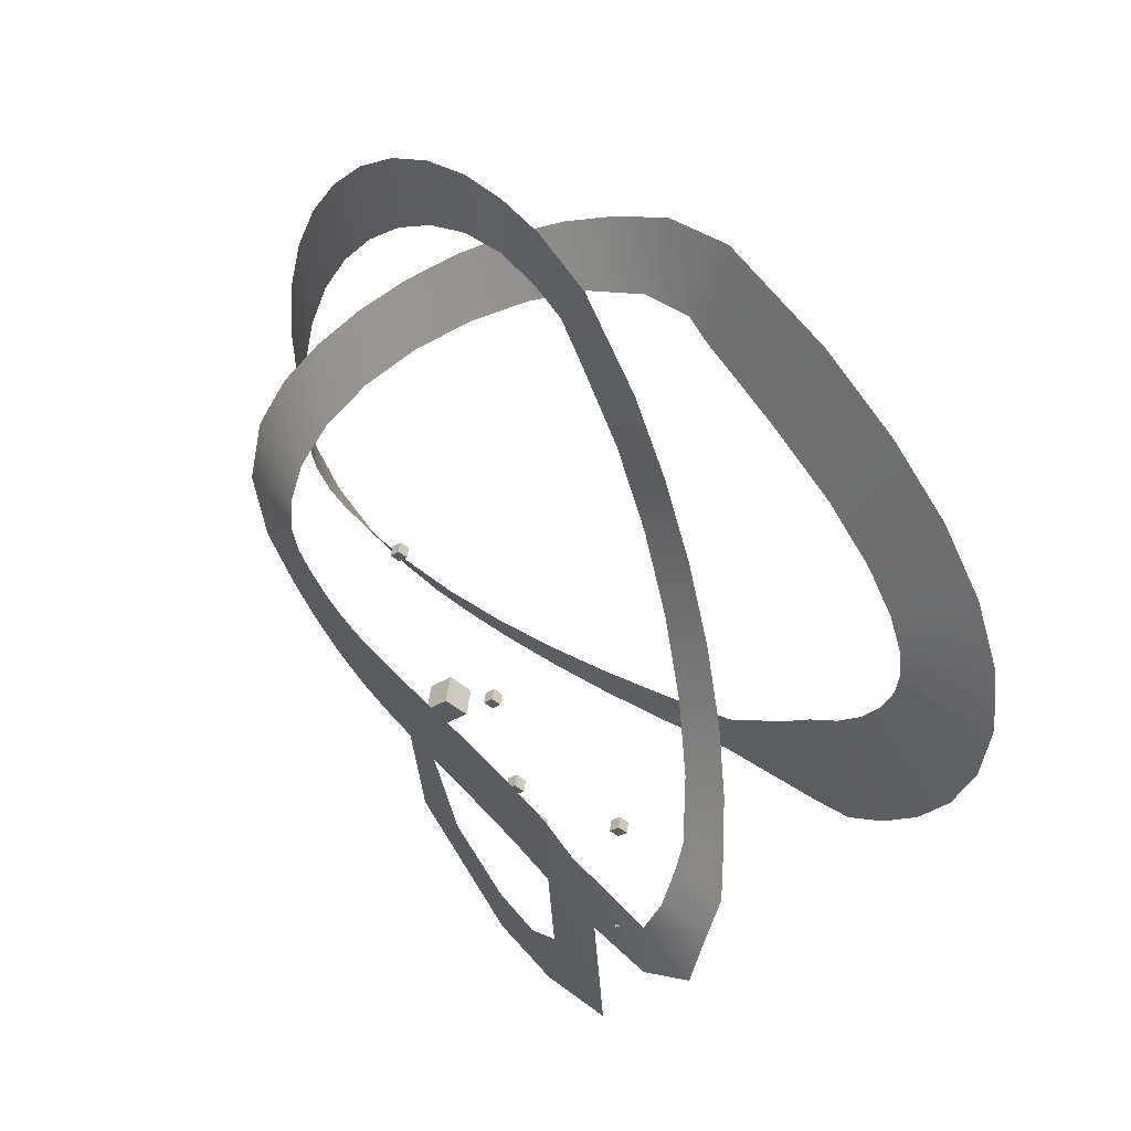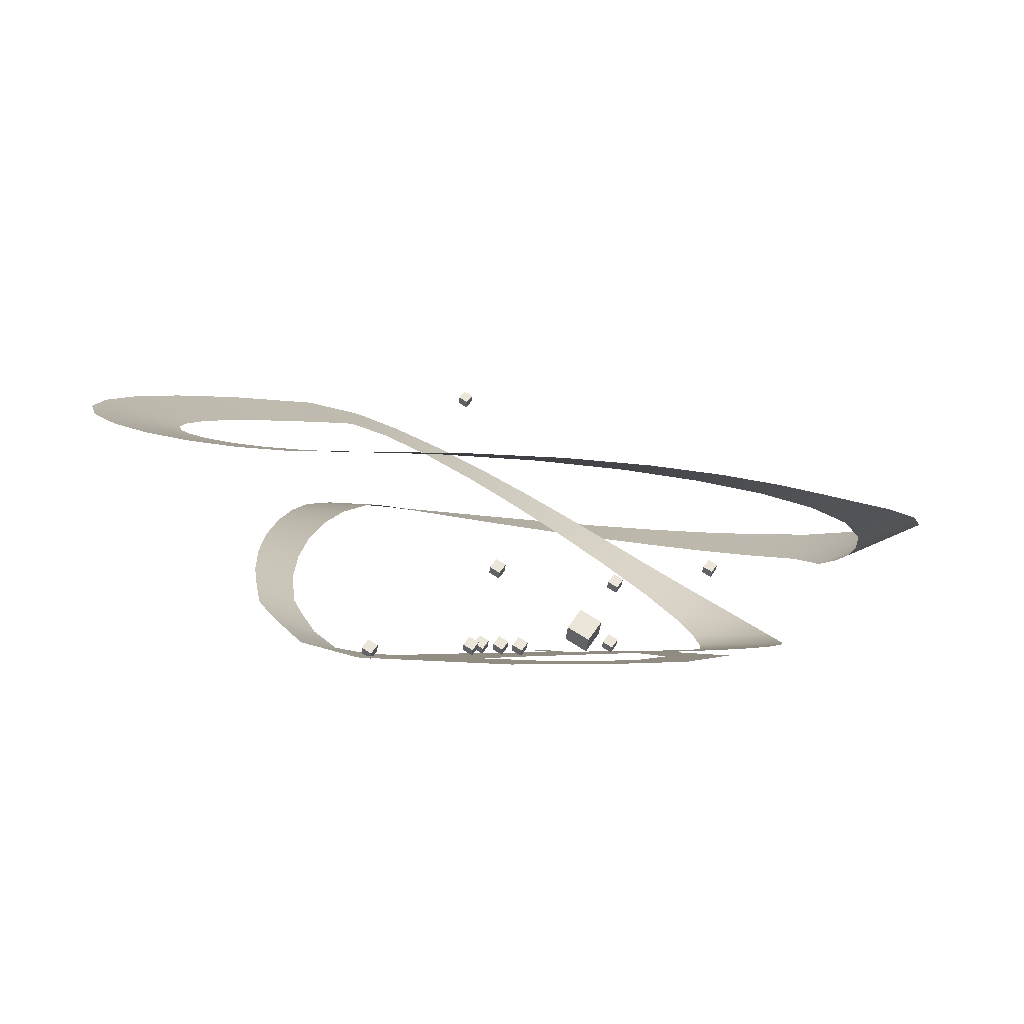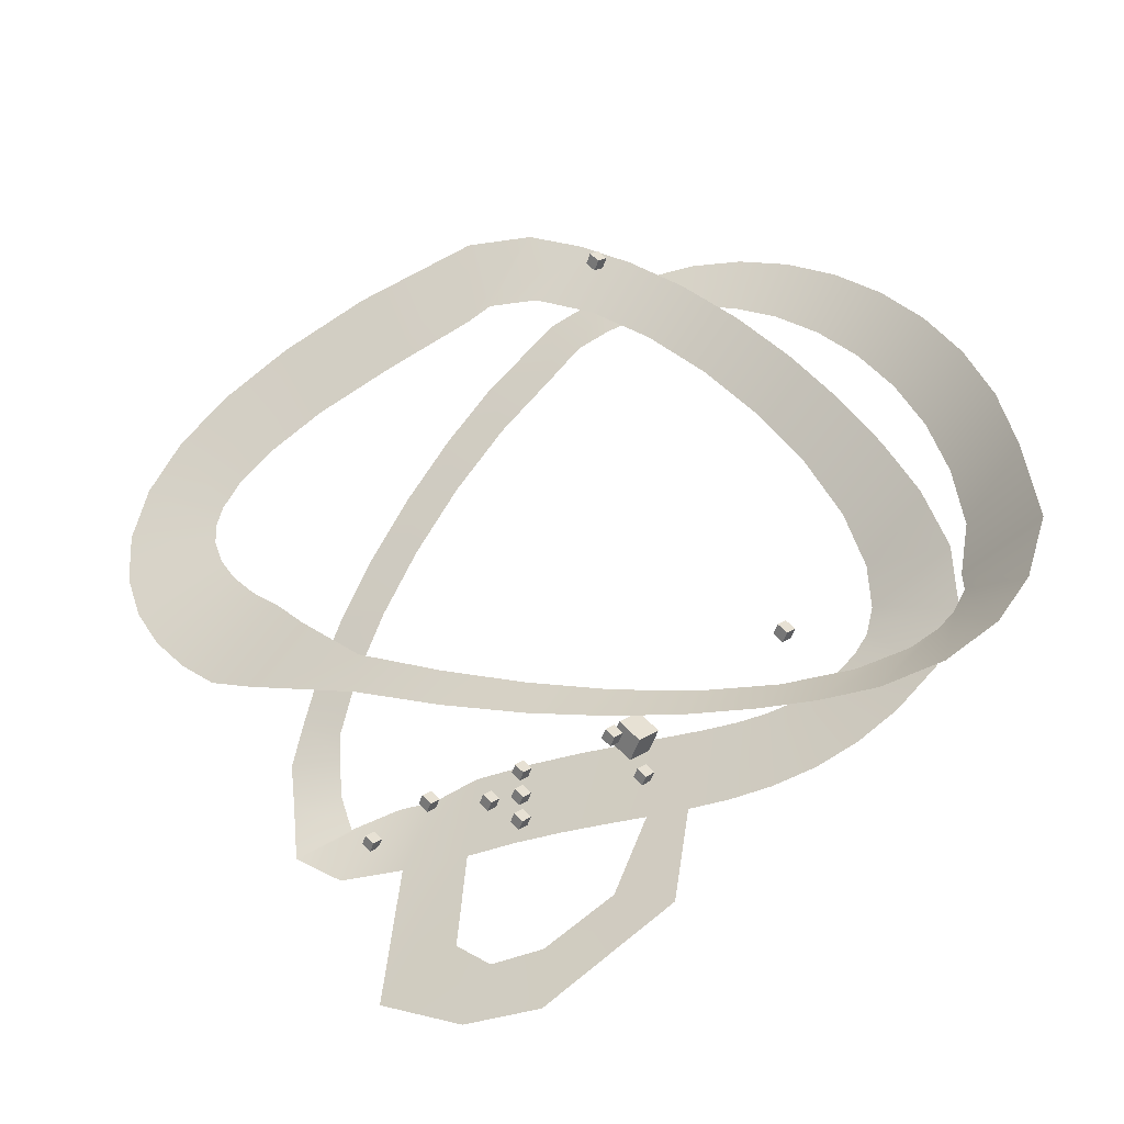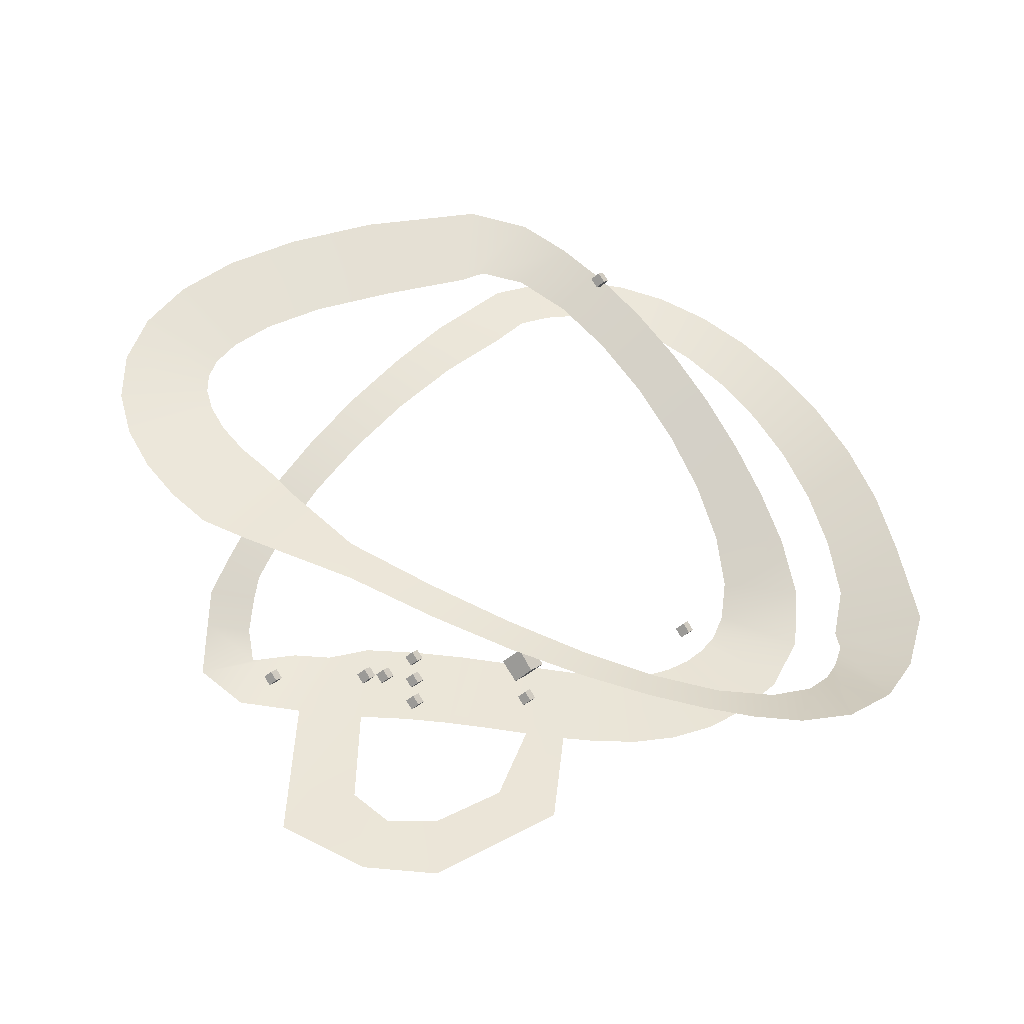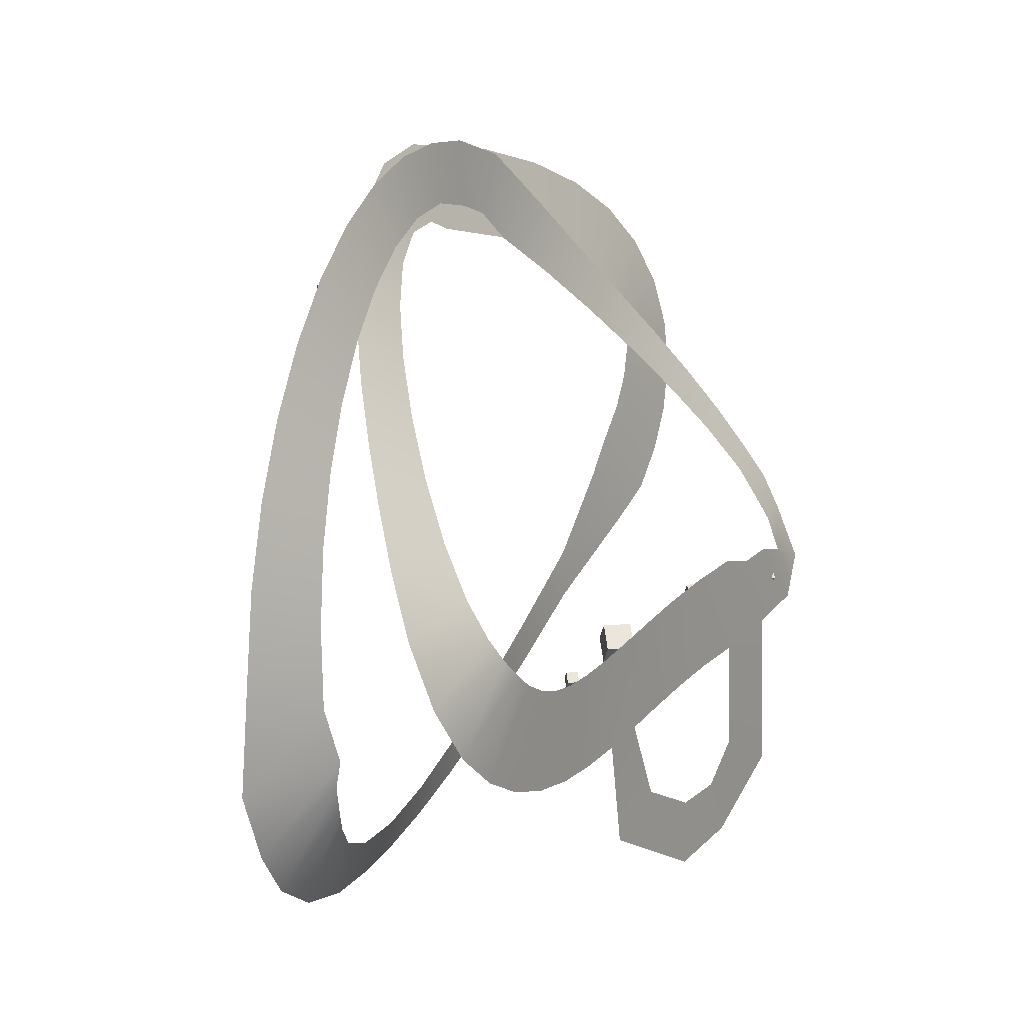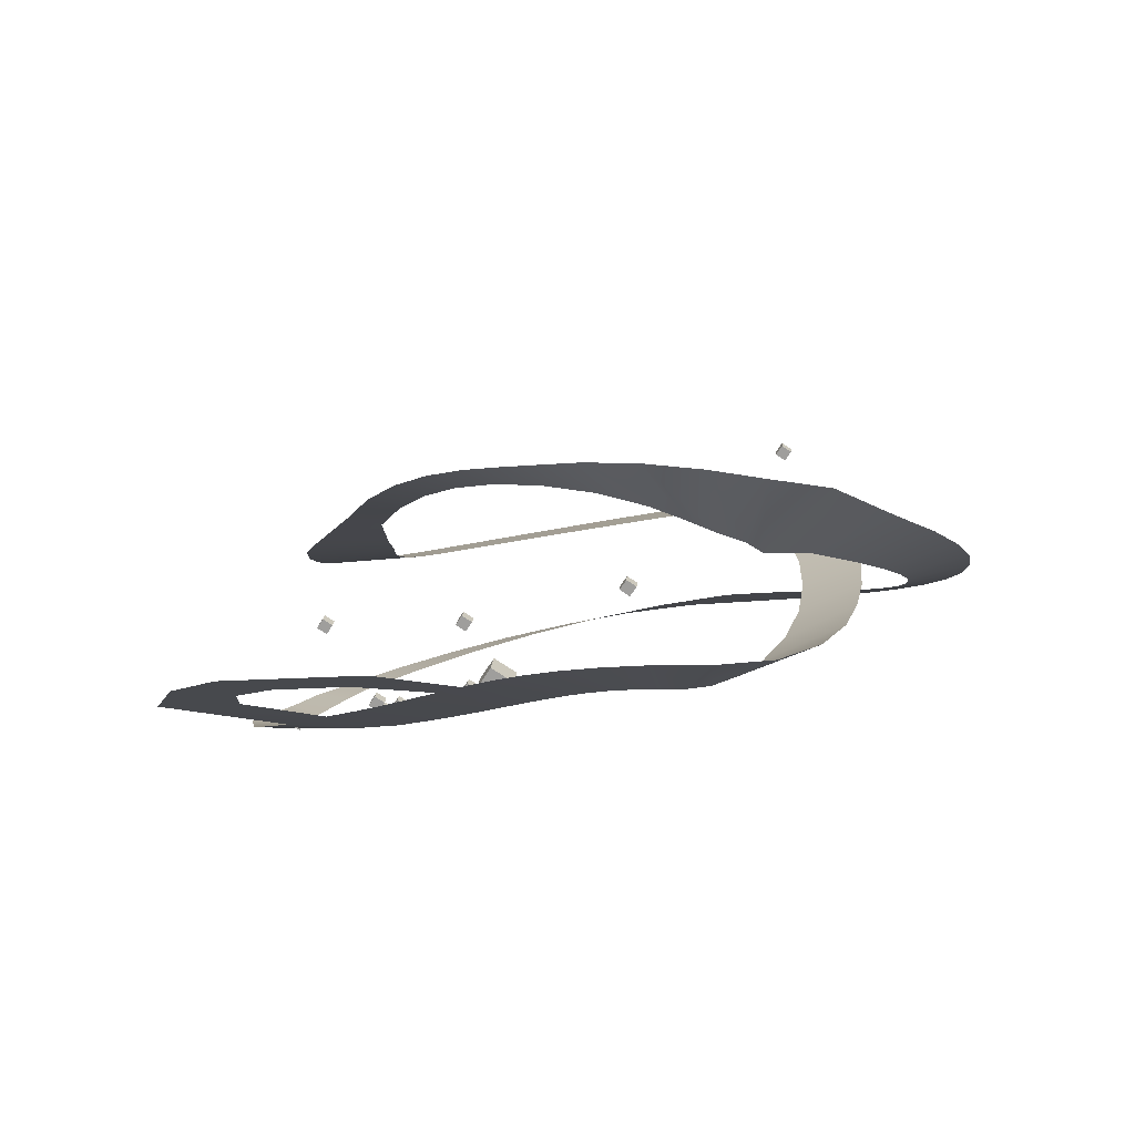
<metadata>
{"format":"obj","ext":"obj","renderer":"f3d","projection":"perspective","resolution":1024,"background":"white","views":[{"elev":54.0,"azim":53.0,"up":"+Z"},{"elev":-1.5,"azim":140.0,"up":"+Y"},{"elev":-50.2,"azim":-152.7,"up":"+Z"},{"elev":46.4,"azim":177.2,"up":"+Y"},{"elev":14.6,"azim":-55.1,"up":"+Z"},{"elev":-11.9,"azim":-139.1,"up":"+Y"}]}
</metadata>
<code>
o R_0_300_1_1_0:-15:0_10:1:50_Plane
v 29.73 1.472 11.15
v 39.39 1.472 13.74
v 42.67 1.472 -37.15
v 52.33 1.472 -34.56
f 1 2 4 3
o T_Circuit_CUBezierCurve
v 161.2 -0.5055 -23.76
v 140.4 0.4744 22.69
v 202.2 2.191 -16.68
v 165.3 2.232 24.62
v 229.1 11.44 4.713
v 194.5 6.829 17.44
v 225.9 24.5 37.42
v 197.2 16.62 37.24
v 223.4 34.88 59.52
v 193.2 28.34 57.65
v 211.5 44.35 81.25
v 189.4 35.81 71.35
v 195.9 55.97 107.4
v 171 50.58 100.5
v 174.3 68.32 136.8
v 146.4 64.62 130.1
v 147.9 80.15 167.4
v 116.9 77.7 160
v 118 90.62 198.2
v 83.52 89.18 189.5
v 85.96 99.06 228.3
v 47.31 98.27 217.4
v 52.74 104.9 257.7
v 9.687 104.1 242.1
v 6.89 107.8 293.1
v -10.26 105.7 259.2
v -31.31 107 304.4
v -30.17 104.9 265.7
v -60.71 105.6 305.2
v -57.18 102.4 270
v -90.3 103.6 299.9
v -84.83 98.66 264.3
v -120.6 100.9 287.4
v -111.2 94.25 250.9
v -150.4 97.66 267.7
v -136.2 89.39 231.1
v -178.3 94.17 241.3
v -159.4 84.31 205.4
v -203.4 90.69 209.2
v -180 79.21 174.5
v -225 87.49 172
v -197.2 74.31 138.8
v -242.5 84.82 130.2
v -210.2 69.85 99.29
v -255 82.93 84.33
v -218.2 66.06 56.58
v -261.6 82.05 34.66
v -220.6 63.2 11.48
v -265.6 84.56 -30.92
v -212 59.25 -21.28
v -251.5 84.3 -71.01
v -212.7 61.88 -36.73
v -232.5 87.17 -98.14
v -206.1 65.45 -54.21
v -203.7 91.69 -117
v -197.7 70.65 -68.79
v -170.2 96.41 -124.1
v -183.2 78.13 -83.75
v -138.8 100.7 -122.5
v -156.1 87.67 -95.4
v -108 105.6 -118
v -118.8 97.42 -97.59
v -72.74 111.4 -110.3
v -76.91 106.3 -90.14
v -31.82 117.4 -97.41
v -32.41 114.2 -74.74
v 14.16 122.8 -77.84
v 14.69 121 -52.32
v 64.33 127 -51
v 64.6 126.4 -23.06
v 118.1 129.7 -16.66
v 117.3 130.3 13.22
v 190.4 129.9 23.23
v 157 132.3 59.01
v 217.5 130.1 39.81
v 175.1 133.9 82.2
v 239.4 132.7 62.95
v 193.1 136.2 101.2
v 258 137.1 88.26
v 206.7 139.2 119.6
v 271.9 142.8 115.7
v 215.5 142.7 136.6
v 279 149.9 145.3
v 219.2 146.1 151.3
v 276.6 157.9 176.4
v 218.4 149.2 163.5
v 262.8 165.9 206.1
v 212.9 152.3 175.4
v 238.1 172.9 231.9
v 199.9 155.8 188.6
v 203.4 178.5 253.1
v 176.3 159.4 202.9
v 158.6 182.6 270.5
v 140.3 162.6 216.8
v 102.5 185.3 284.4
v 90.81 164.8 229
v 25.67 185.5 293.3
v 34.92 166.4 240.2
v -13.66 178.2 284.8
v 19.42 166.8 246.4
v -42.3 166.4 270
v -8.723 159.5 243.2
v -68.78 152.3 252.7
v -38.95 144.7 229.2
v -95.32 135.1 231.3
v -67.16 125.6 208.6
v -120.7 115.6 206
v -92.68 104 183.5
v -143.7 94.88 177.9
v -114.9 81.06 155.1
v -163.4 74.36 148.3
v -132.8 58.01 124.5
v -179.5 55.01 118.2
v -144.8 36.22 93.1
v -192.2 37.03 86.92
v -148.8 17.91 63.95
v -199.4 20.14 51.7
v -145 5.901 42.29
v -194.7 6.968 14.24
v -137.9 -0.03044 28.74
v -175.3 2.028 -18.59
v -128.3 -2.059 18.41
v -149.7 1.949 -40.79
v -116.6 -1.941 8.818
v -124.9 1.729 -54.18
v -102.3 -1.727 1.436
v -99.15 1.499 -61.59
v -88.35 -1.499 -2.492
v -73.38 1.285 -63.81
v -72.9 -1.285 -3.708
v -48 1.071 -62.16
v -54.94 -1.071 -2.449
v -22.78 0.8466 -58
v -34.18 -0.8598 1.037
v 2.753 0.6533 -52.4
v -10.58 -0.6401 6.246
v 29.13 0.4285 -46.21
v 15.88 -0.4285 12.46
v 56.82 0.2143 -40.2
v 45.24 -0.2143 18.83
v 86.23 -0.005101 -35.04
v 77.63 0.001278 24.49
v 117.8 -0.2783 -31.44
v 113.2 0.2607 28.54
v -12.26 0.871 -122.2
v 23.8 0.6287 -101.9
v 67.6 0.8635 -164.9
v 67.07 0.6363 -123.4
v 116 0.8373 -157.5
v 99.69 0.6456 -121.3
v 169.4 0.8095 -123.2
v 122 0.628 -98.76
f 6 8 7 5
f 8 10 9 7
f 10 12 11 9
f 12 14 13 11
f 14 16 15 13
f 16 18 17 15
f 18 20 19 17
f 20 22 21 19
f 22 24 23 21
f 24 26 25 23
f 26 28 27 25
f 28 30 29 27
f 30 32 31 29
f 32 34 33 31
f 34 36 35 33
f 36 38 37 35
f 38 40 39 37
f 40 42 41 39
f 42 44 43 41
f 44 46 45 43
f 46 48 47 45
f 48 50 49 47
f 50 52 51 49
f 52 54 53 51
f 54 56 55 53
f 56 58 57 55
f 58 60 59 57
f 60 62 61 59
f 62 64 63 61
f 64 66 65 63
f 66 68 67 65
f 68 70 69 67
f 70 72 71 69
f 72 74 73 71
f 74 76 75 73
f 76 78 77 75
f 78 80 79 77
f 80 82 81 79
f 82 84 83 81
f 84 86 85 83
f 86 88 87 85
f 88 90 89 87
f 90 92 91 89
f 92 94 93 91
f 94 96 95 93
f 96 98 97 95
f 98 100 99 97
f 100 102 101 99
f 102 104 103 101
f 104 106 105 103
f 106 108 107 105
f 108 110 109 107
f 110 112 111 109
f 112 114 113 111
f 114 116 115 113
f 116 118 117 115
f 118 120 119 117
f 120 122 121 119
f 122 124 123 121
f 124 126 125 123
f 126 128 127 125
f 128 130 129 127
f 130 132 131 129
f 132 134 133 131
f 134 136 135 133
f 136 138 137 135
f 138 140 139 137
f 140 142 141 139
f 142 144 143 141
f 144 146 145 143
f 146 148 147 145
f 148 6 5 147
f 137 139 150 149
f 149 150 152 151
f 151 152 154 153
f 153 154 156 155
f 147 5 155 156
o L_1_D_60_0:0:10_0.5:0.5:0.5_Cube
v 0 40 -30
v 3.563 43.56 -24.96
v -1.476 48.6 -24.96
v -5.038 45.04 -30
v 3.563 43.56 -35.04
v 7.125 47.13 -30
v 2.087 52.16 -30
v -1.476 48.6 -35.04
f 157 158 159 160
f 161 164 163 162
f 157 161 162 158
f 158 162 163 159
f 159 163 164 160
f 161 157 160 164
o L_3_P_100_Cube.001
v -110 50 -10
v -106.4 53.56 -4.962
v -111.5 58.6 -4.962
v -115 55.04 -10
v -106.4 53.56 -15.04
v -102.9 57.13 -10
v -107.9 62.16 -10
v -111.5 58.6 -15.04
f 165 166 167 168
f 169 172 171 170
f 165 169 170 166
f 166 170 171 167
f 167 171 172 168
f 169 165 168 172
o W_0_80_Cube.002
v 0 0 -24.74
v 3.563 3.563 -19.7
v -1.476 8.601 -19.7
v -5.038 5.038 -24.74
v 3.563 3.563 -29.78
v 7.125 7.125 -24.74
v 2.087 12.16 -24.74
v -1.476 8.601 -29.78
f 173 174 175 176
f 177 180 179 178
f 173 177 178 174
f 174 178 179 175
f 175 179 180 176
f 177 173 176 180
o L_0_P_100_45:45:45.001_Cube.004
v -64.44 181.5 210
v -60.87 185 215.1
v -65.91 190.1 215.1
v -69.48 186.5 210
v -60.87 185 205
v -57.31 188.6 210
v -62.35 193.6 210
v -65.91 190.1 205
f 181 182 183 184
f 185 188 187 186
f 181 185 186 182
f 182 186 187 183
f 183 187 188 184
f 185 181 184 188
o L_2_P_80_Cube.005
v 110 50 -40
v 113.6 53.56 -34.96
v 108.5 58.6 -34.96
v 105 55.04 -40
v 113.6 53.56 -45.04
v 117.1 57.13 -40
v 112.1 62.16 -40
v 108.5 58.6 -45.04
f 189 190 191 192
f 193 196 195 194
f 189 193 194 190
f 190 194 195 191
f 191 195 196 192
f 193 189 192 196
o O_0_circuit.obj_0_Cube.006
v 0 0 0
v 8.256 8.256 11.68
v -3.42 19.93 11.68
v -11.68 11.68 -3e-06
v 8.256 8.256 -11.68
v 16.51 16.51 3e-06
v 4.836 28.19 -2e-06
v -3.42 19.93 -11.68
f 197 198 199 200
f 201 204 203 202
f 197 201 202 198
f 198 202 203 199
f 199 203 204 200
f 201 197 200 204
o W_2_90.5_Cube.007
v 178.7 0 1.948
v 182.2 3.563 6.986
v 177.2 8.601 6.986
v 173.6 5.038 1.948
v 182.2 3.563 -3.091
v 185.8 7.125 1.948
v 180.8 12.16 1.948
v 177.2 8.601 -3.091
f 205 206 207 208
f 209 212 211 210
f 205 209 210 206
f 206 210 211 207
f 207 211 212 208
f 209 205 208 212
o I_1_0:0:0_0.5:0.5:0.5_Cube.008
v 78.52 0 -24.46
v 82.09 3.563 -19.42
v 77.05 8.601 -19.42
v 73.48 5.038 -24.46
v 82.09 3.563 -29.5
v 85.65 7.125 -24.46
v 80.61 12.16 -24.46
v 77.05 8.601 -29.5
f 213 214 215 216
f 217 220 219 218
f 213 217 218 214
f 214 218 219 215
f 215 219 220 216
f 217 213 216 220
o I_2_Cube.009
v 78.52 0 -4.931
v 82.09 3.563 0.1071
v 77.05 8.601 0.1071
v 73.48 5.038 -4.931
v 82.09 3.563 -9.969
v 85.65 7.125 -4.931
v 80.61 12.16 -4.931
v 77.05 8.601 -9.969
f 221 222 223 224
f 225 228 227 226
f 221 225 226 222
f 222 226 227 223
f 223 227 228 224
f 225 221 224 228
o I_3_45:45:45_0.5:0.5:0.5_Cube.010
v 78.52 0 15.19
v 82.09 3.563 20.23
v 77.05 8.601 20.23
v 73.48 5.038 15.19
v 82.09 3.563 10.15
v 85.65 7.125 15.19
v 80.61 12.16 15.19
v 77.05 8.601 10.15
f 229 230 231 232
f 233 236 235 234
f 229 233 234 230
f 230 234 235 231
f 231 235 236 232
f 233 229 232 236
o W_1_80.001_Cube.003
v 99.4 0 0
v 103 3.563 5.038
v 97.93 8.601 5.038
v 94.37 5.038 -1e-06
v 103 3.563 -5.038
v 106.5 7.125 1e-06
v 101.5 12.16 -1e-06
v 97.93 8.601 -5.038
f 237 238 239 240
f 241 244 243 242
f 237 241 242 238
f 238 242 243 239
f 239 243 244 240
f 241 237 240 244

</code>
